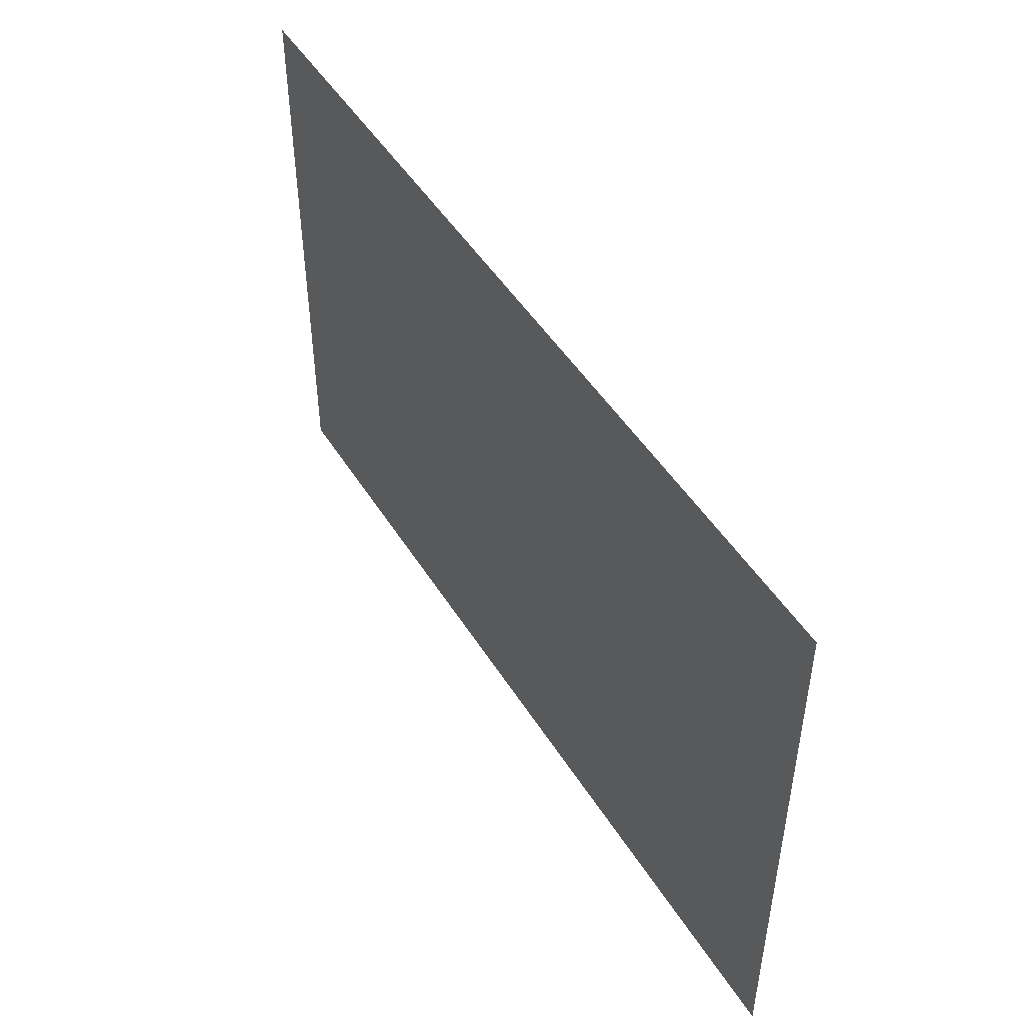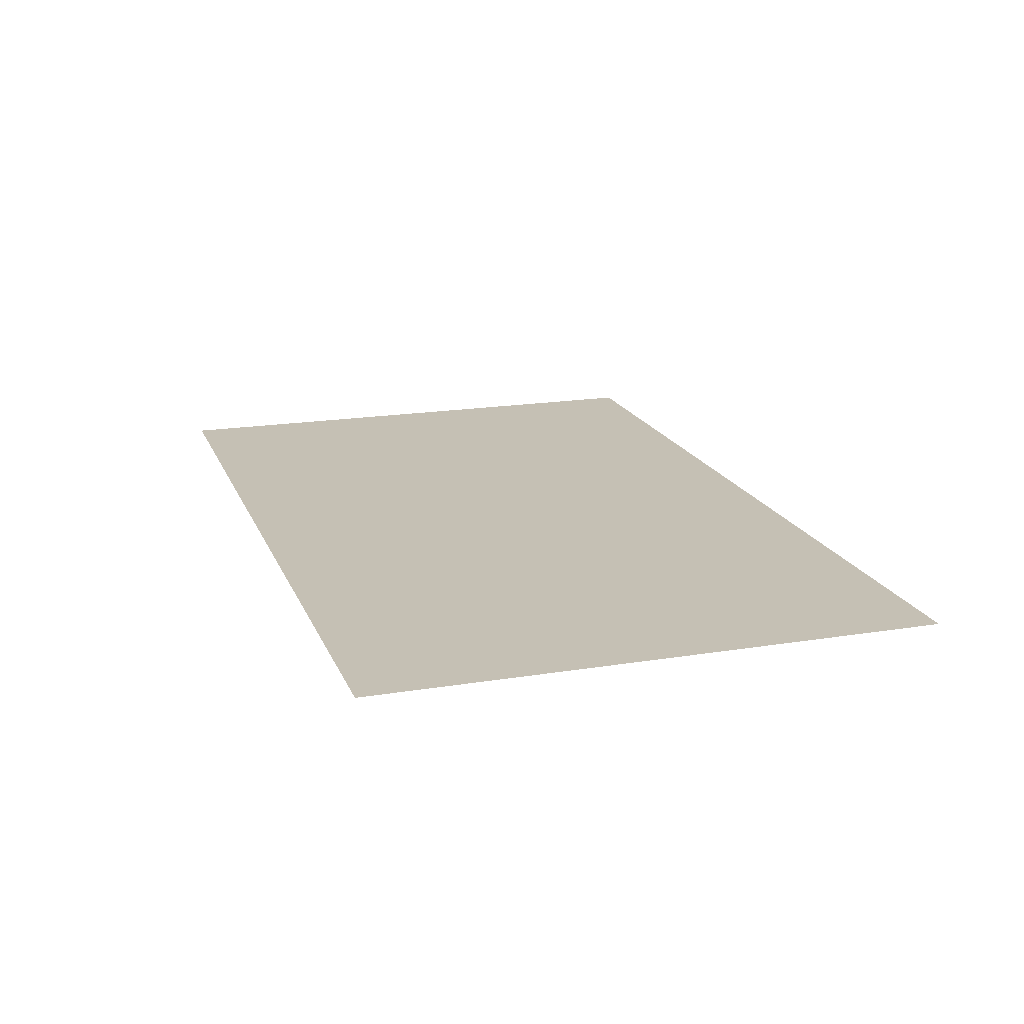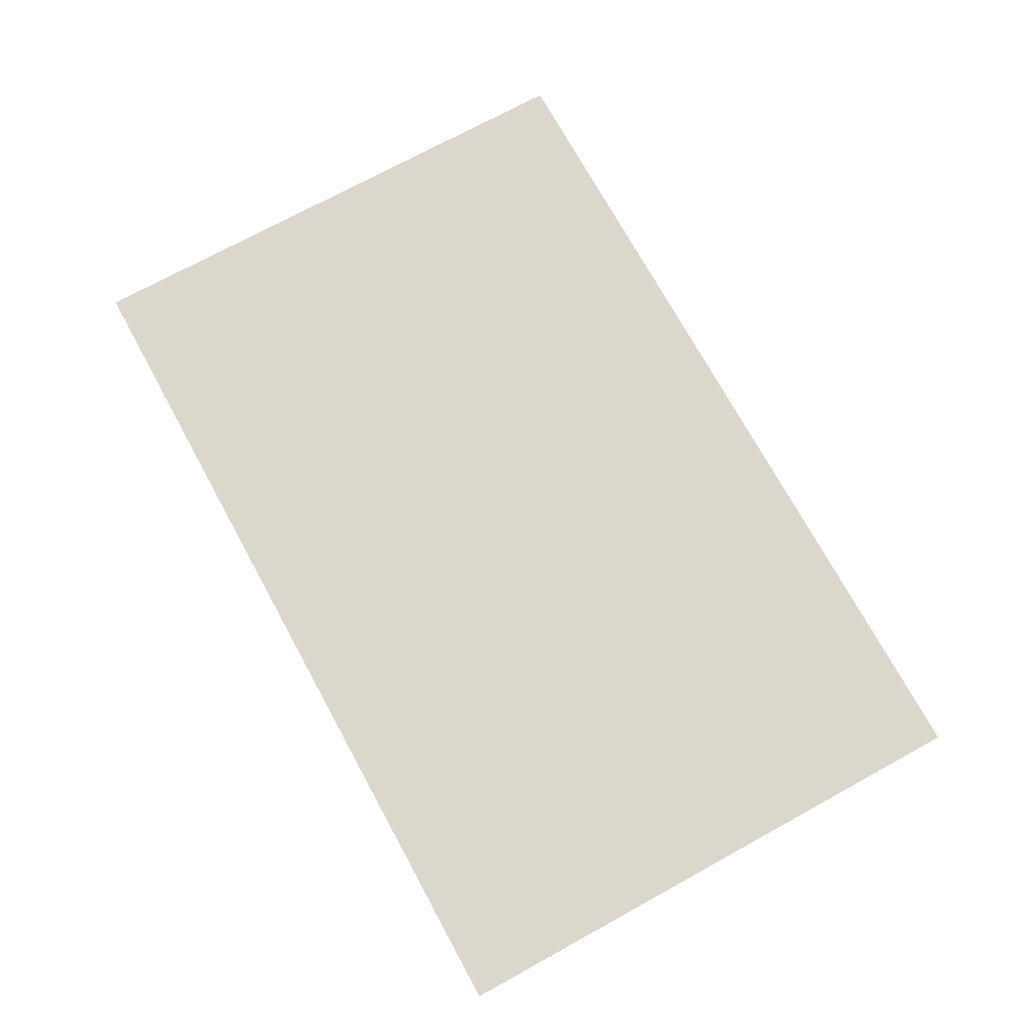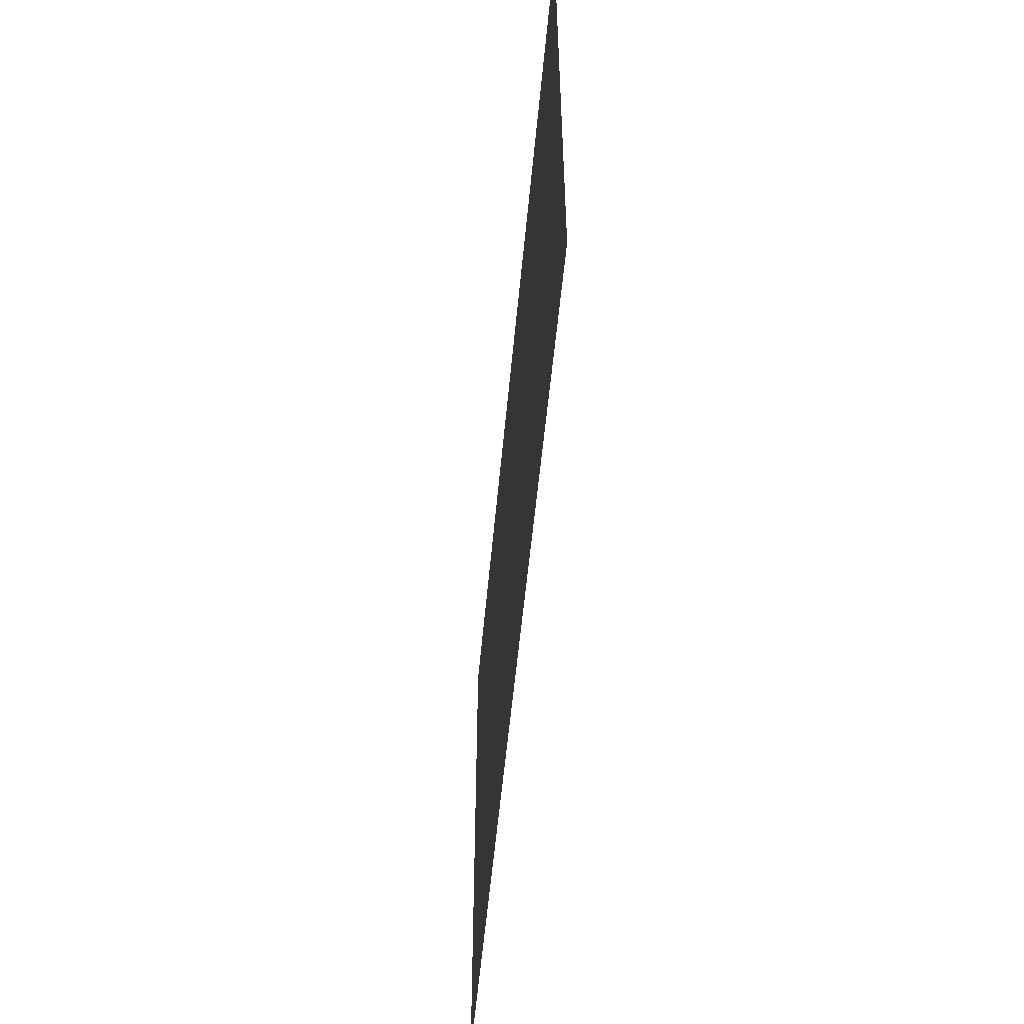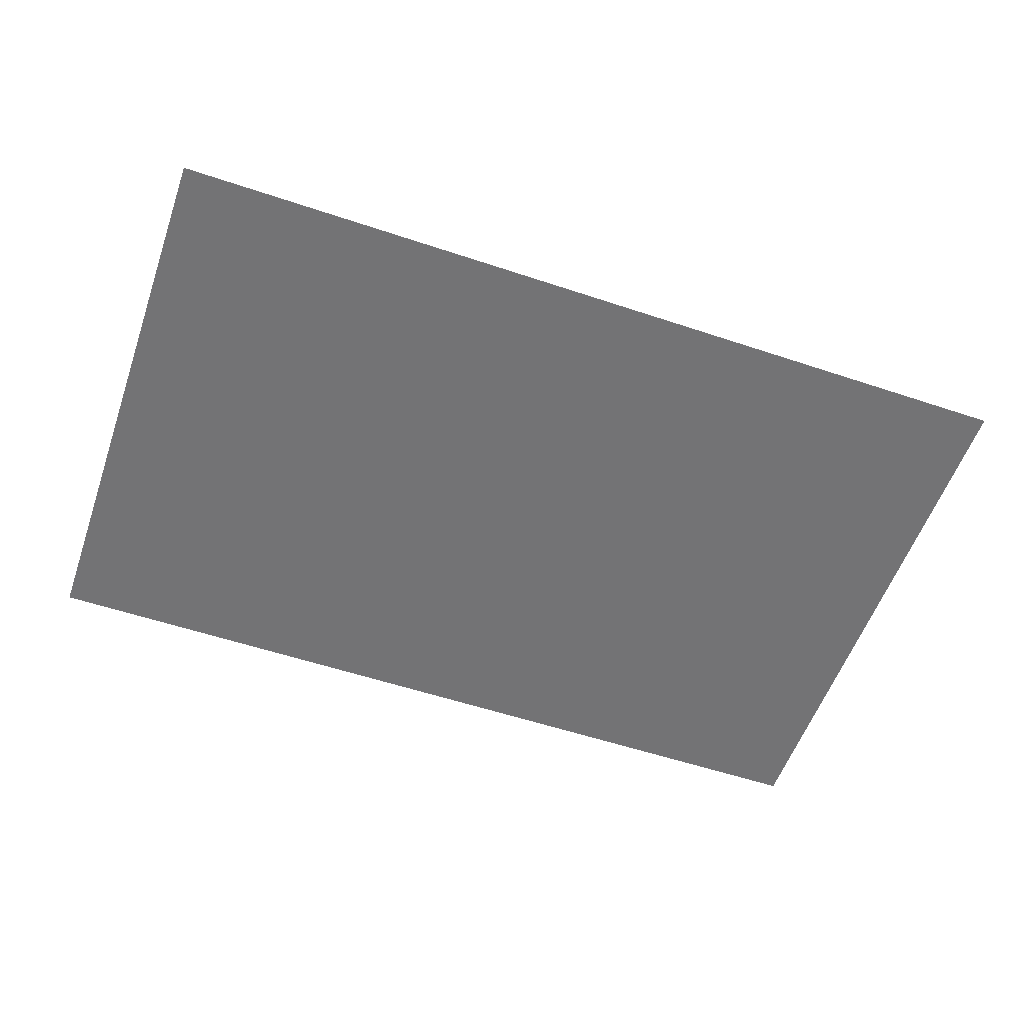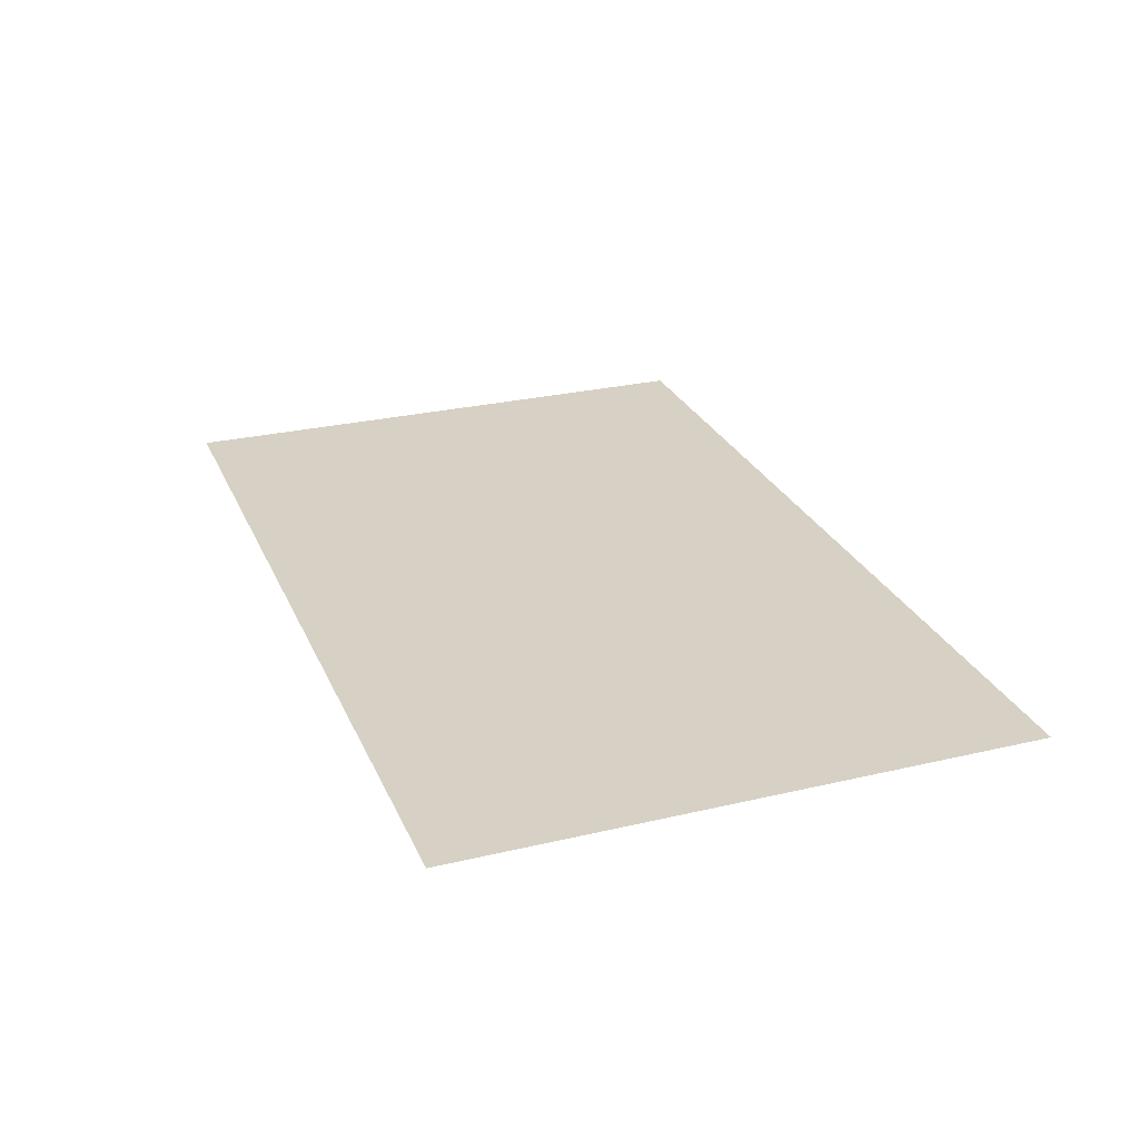
<metadata>
{"format":"obj","ext":"obj","renderer":"f3d","projection":"perspective","resolution":1024,"background":"white","views":[{"elev":48.1,"azim":59.5,"up":"+Y"},{"elev":18.2,"azim":-107.6,"up":"+Z"},{"elev":73.1,"azim":-118.7,"up":"+Z"},{"elev":-54.5,"azim":84.8,"up":"+Y"},{"elev":-56.0,"azim":160.7,"up":"+Z"},{"elev":27.0,"azim":-110.1,"up":"+Z"}]}
</metadata>
<code>
g Bone_Down
v 0.2984 0.1892 1.907e-07
v 0.2984 -0.1892 7.629e-08
v -0.2984 -0.1892 1.144e-07
v -0.2984 0.1892 2.289e-07
g Bone_Down_0
f 3 2 1
f 4 3 1

</code>
